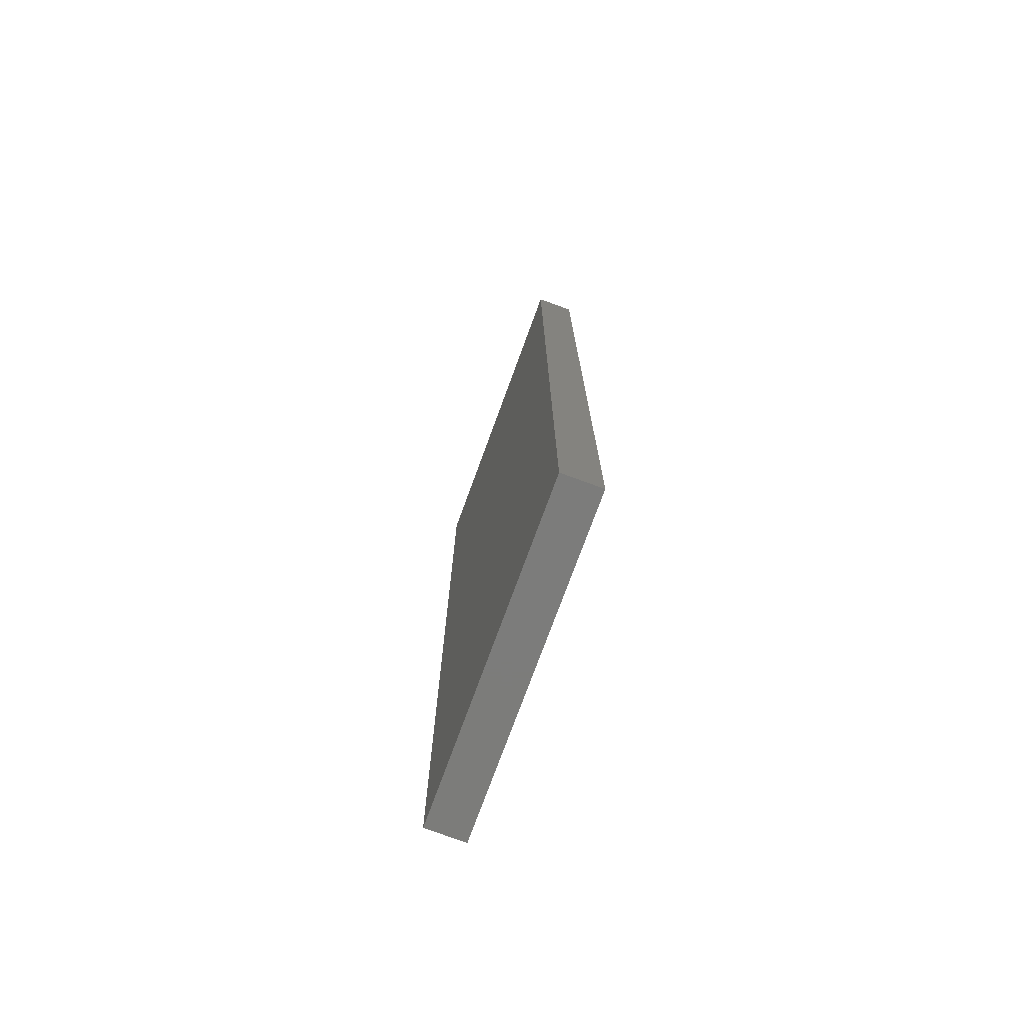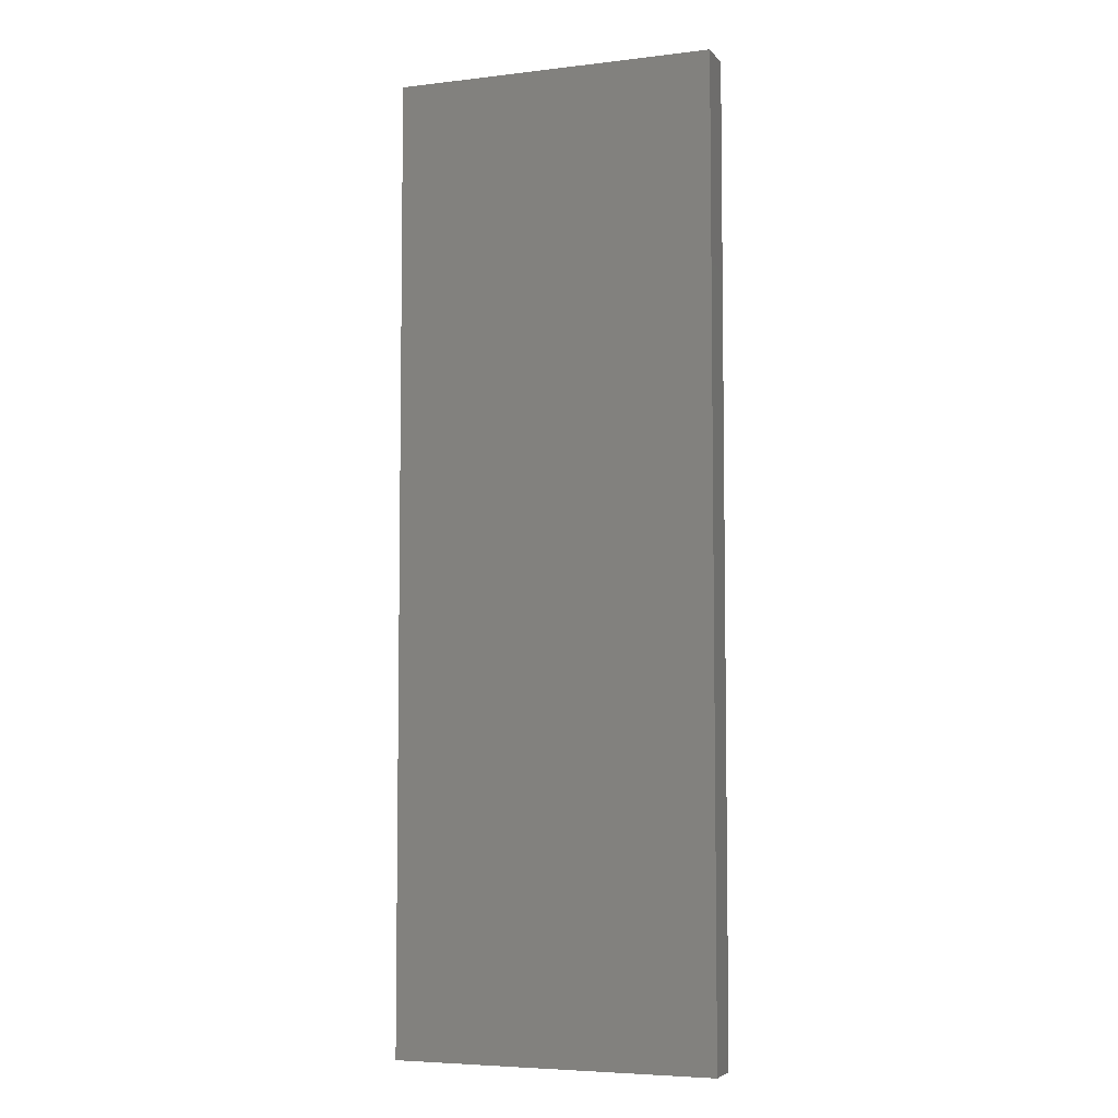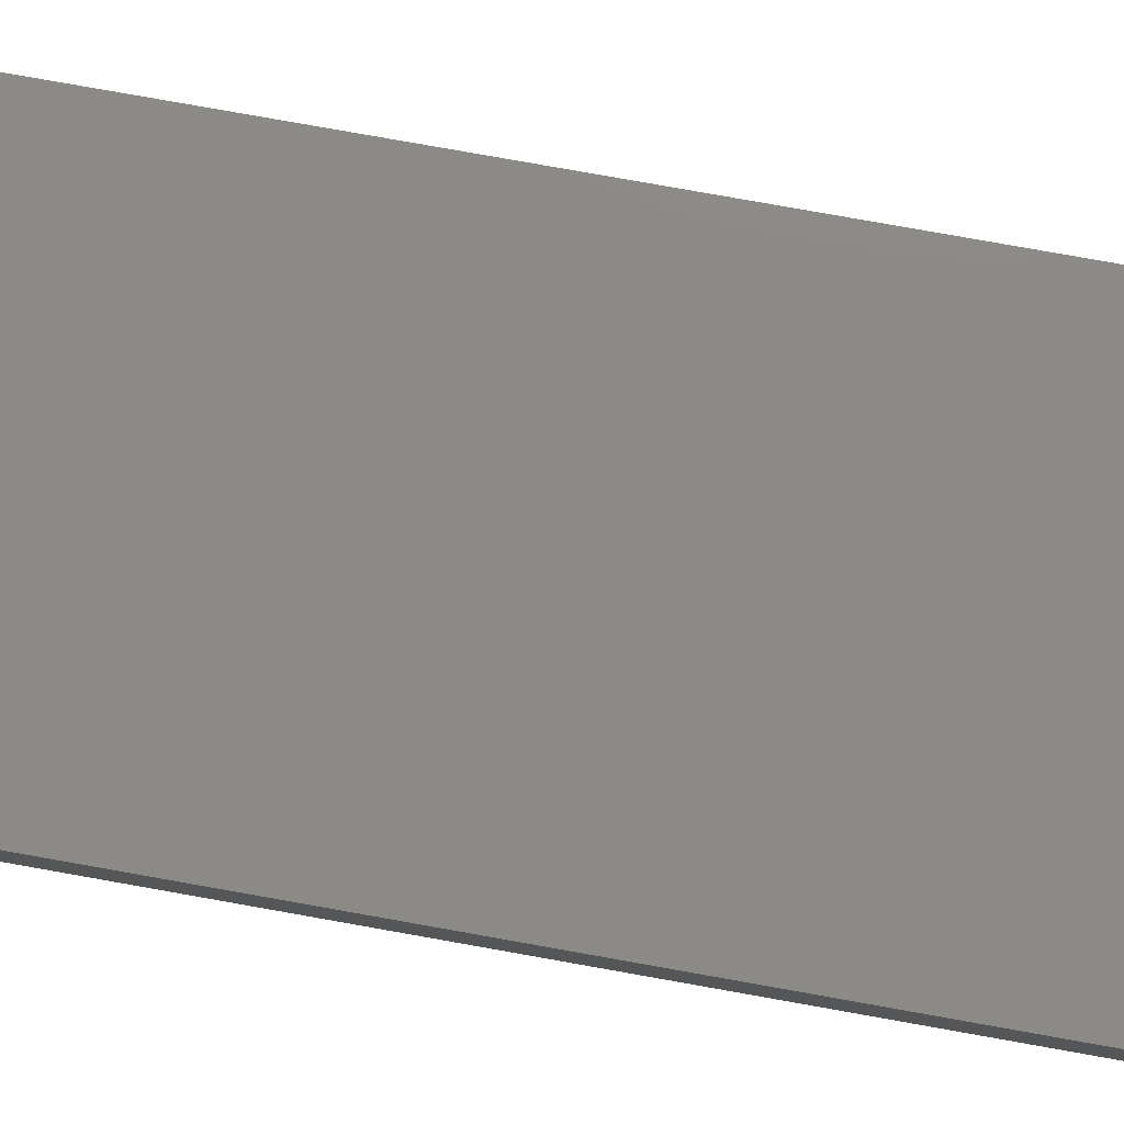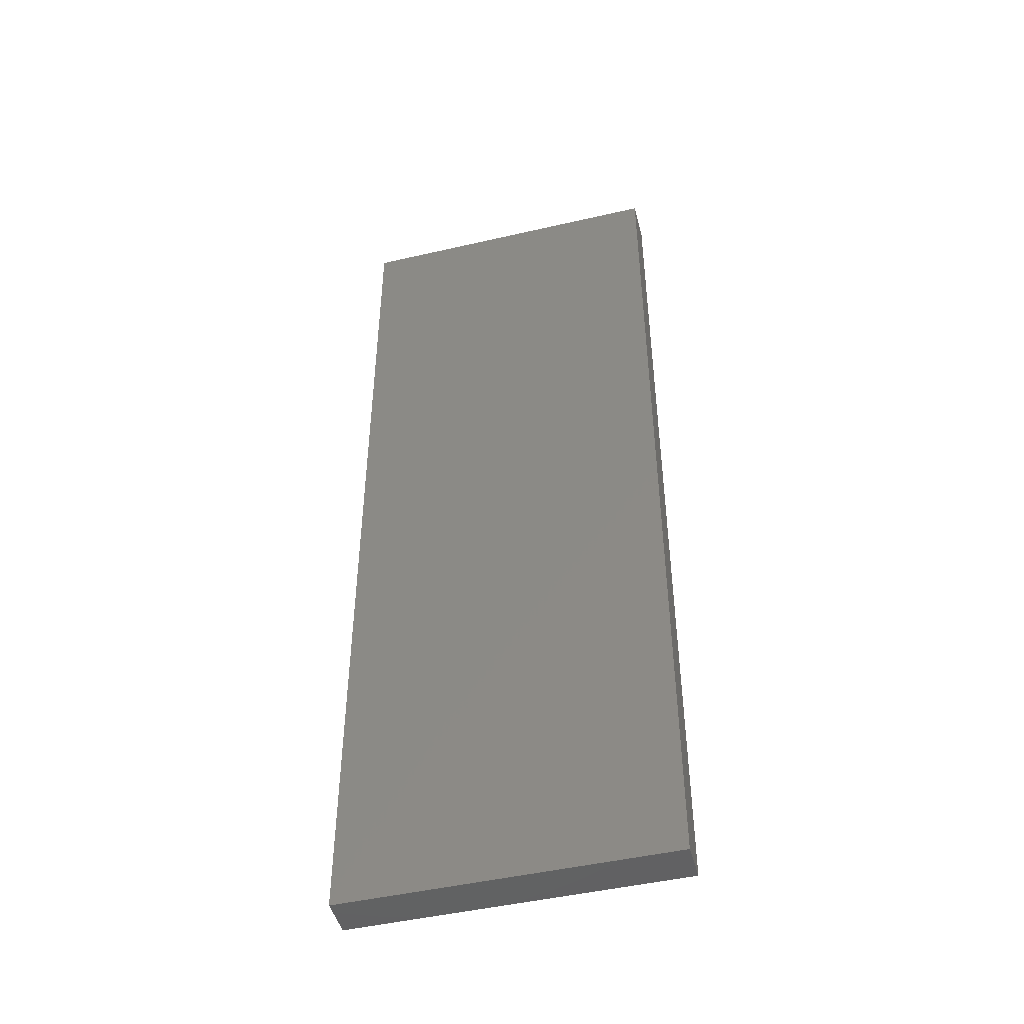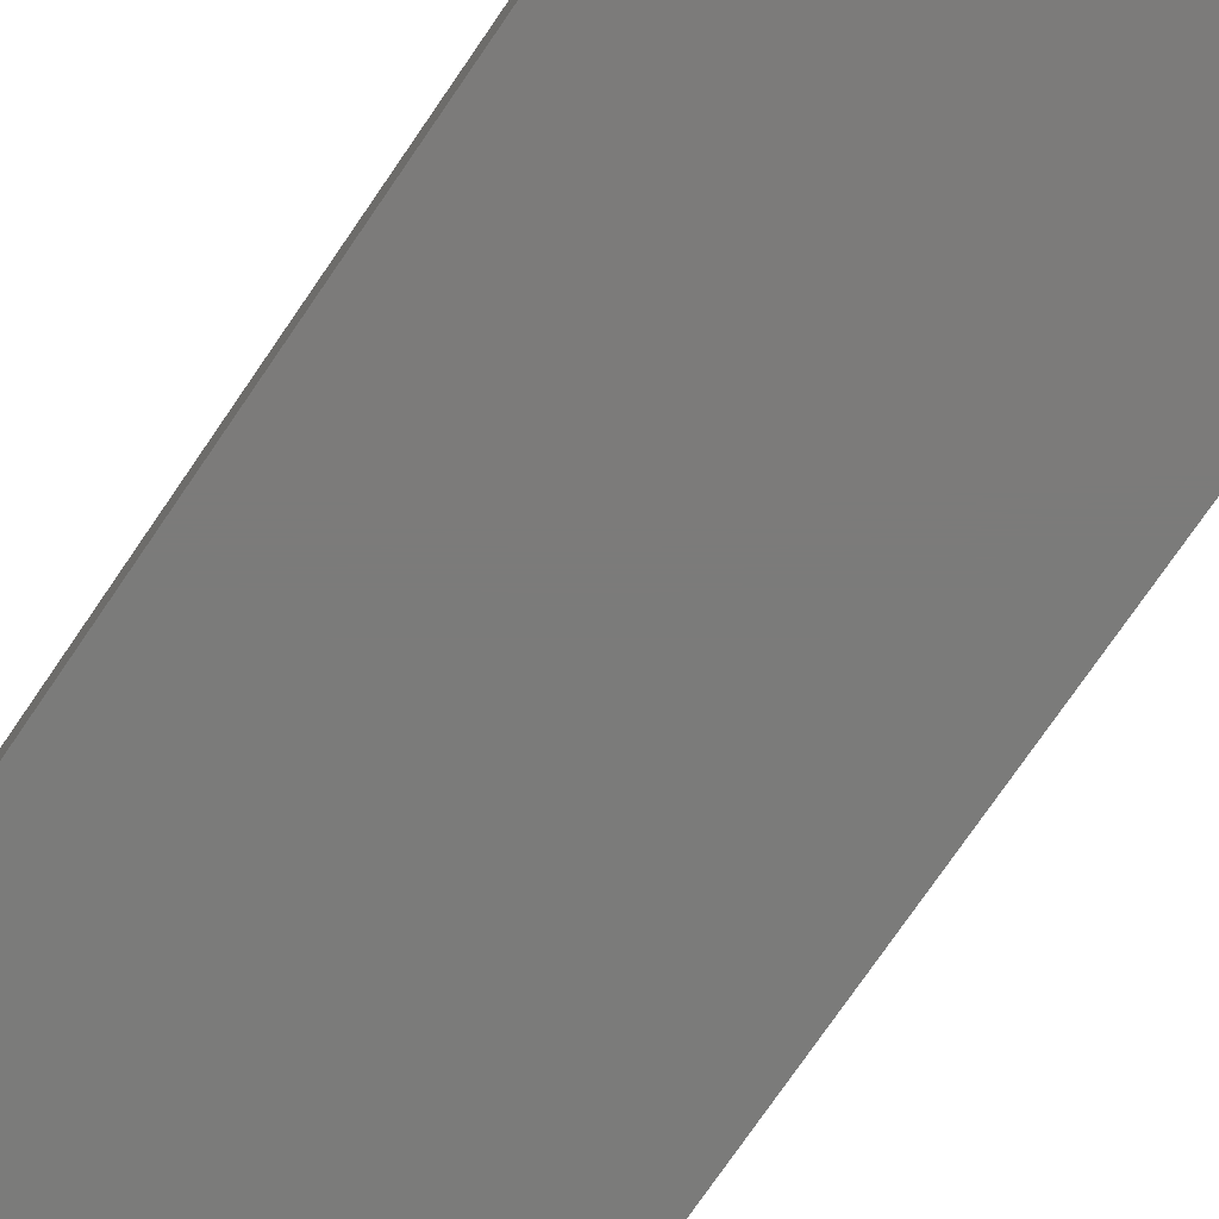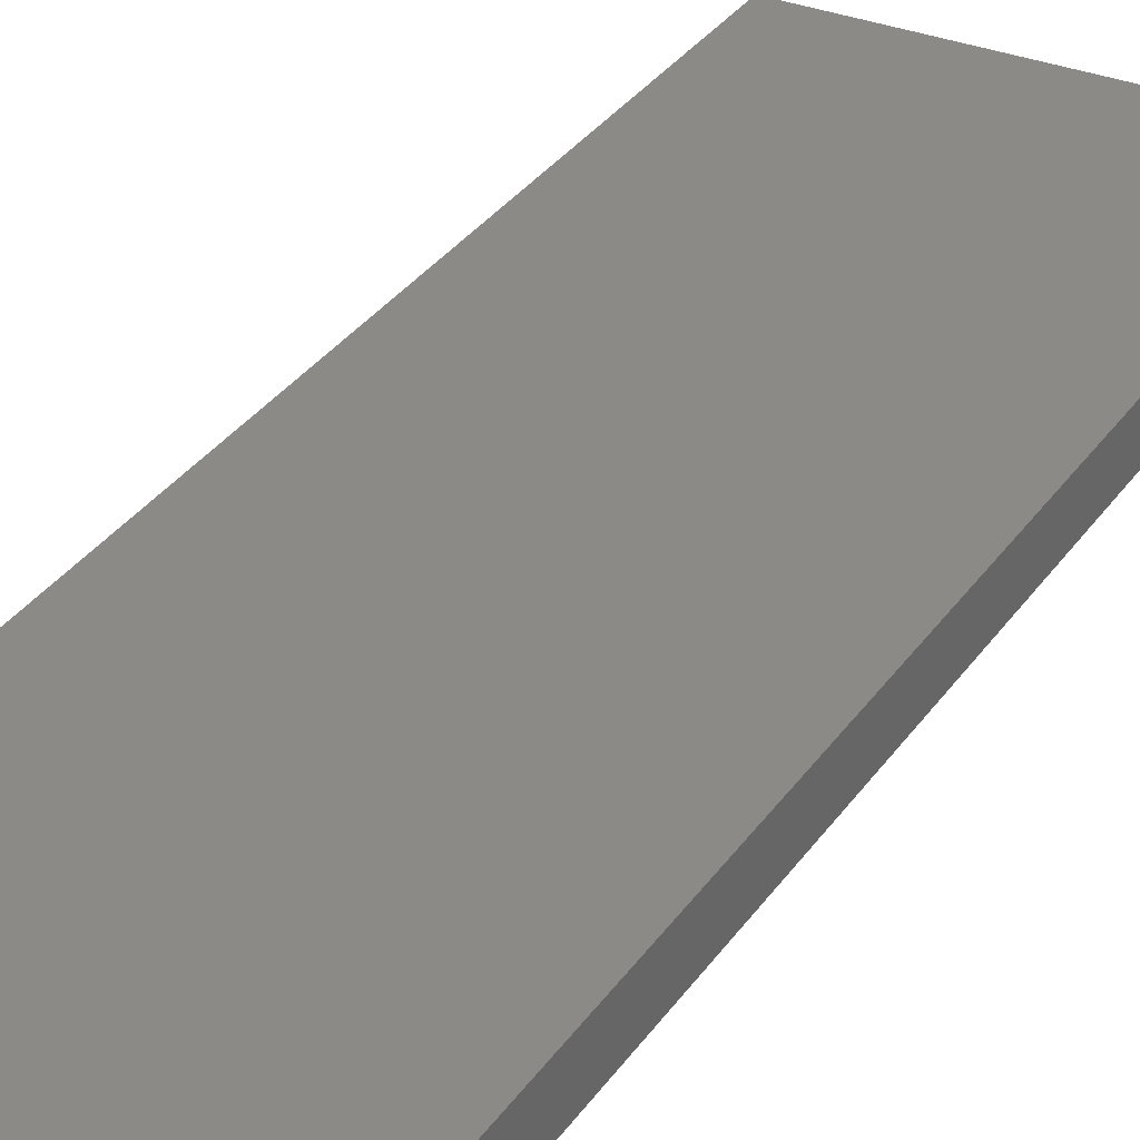
<metadata>
{"format":"stl","ext":"stl","renderer":"f3d","projection":"perspective","resolution":1024,"background":"white","views":[{"elev":-75.4,"azim":69.9,"up":"+Y"},{"elev":-5.5,"azim":20.2,"up":"+Y"},{"elev":78.3,"azim":100.1,"up":"+Z"},{"elev":-47.0,"azim":14.7,"up":"+Y"},{"elev":-74.5,"azim":145.7,"up":"+Z"},{"elev":32.3,"azim":-151.2,"up":"+Z"}]}
</metadata>
<code>
# stl→obj: 8 verts, 12 faces
v -0.1875 -7.806e-18 -0.01562
v -0.1875 -0.75 -0.01562
v -0.1875 -5.969e-18 0.01464
v -0.1875 -0.75 0.01464
v 0.0625 7.806e-18 -0.01562
v 0.0625 9.644e-18 0.01464
v 0.0625 -0.75 -0.01562
v 0.0625 -0.75 0.01464
f 1 2 3
f 3 2 4
f 5 6 7
f 7 6 8
f 1 3 5
f 5 3 6
f 2 7 4
f 4 7 8
f 6 3 8
f 8 3 4
f 1 5 2
f 2 5 7

</code>
